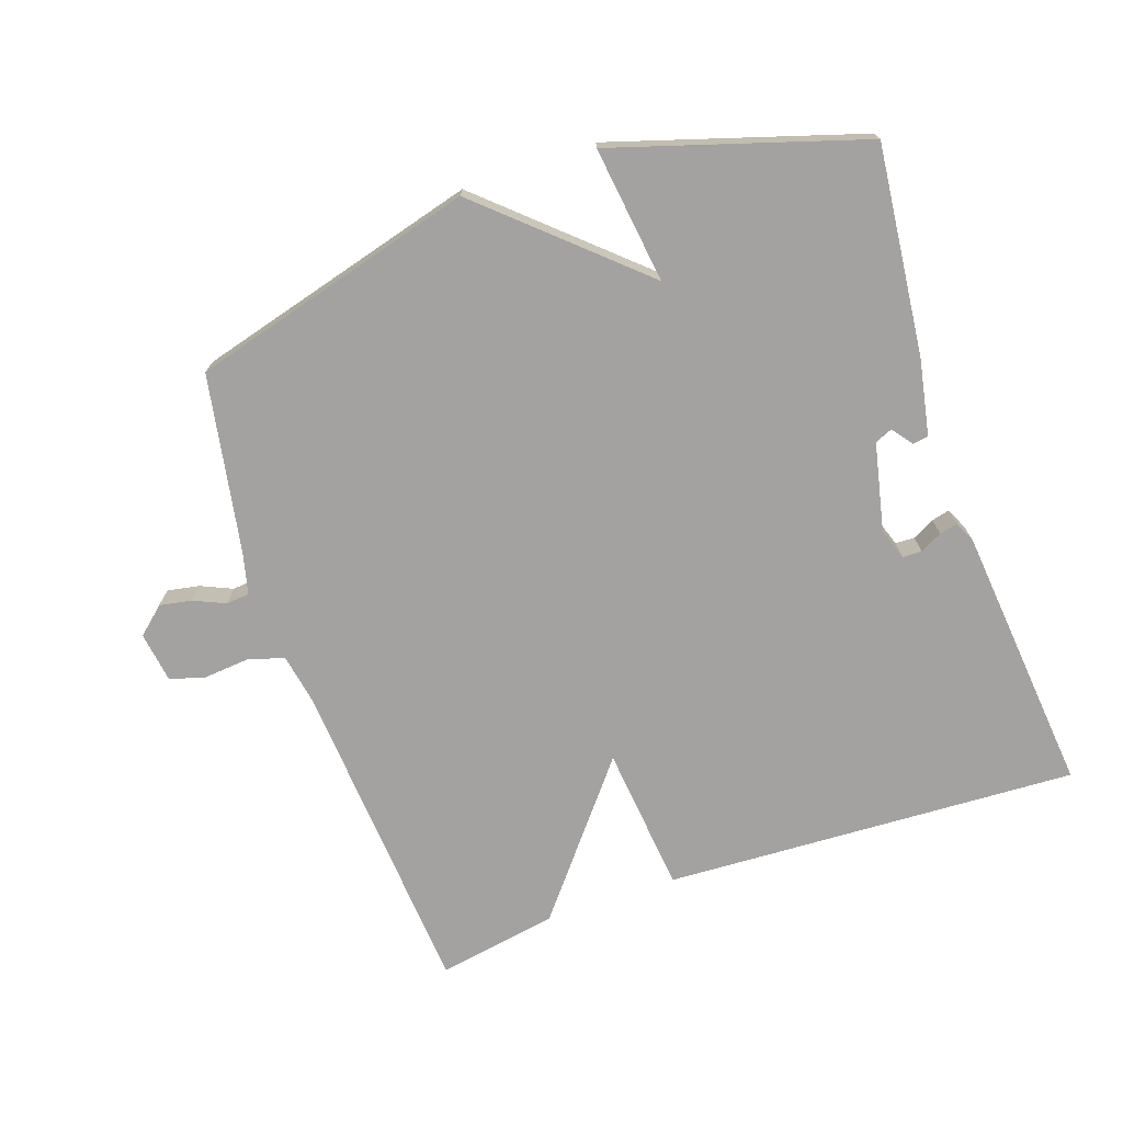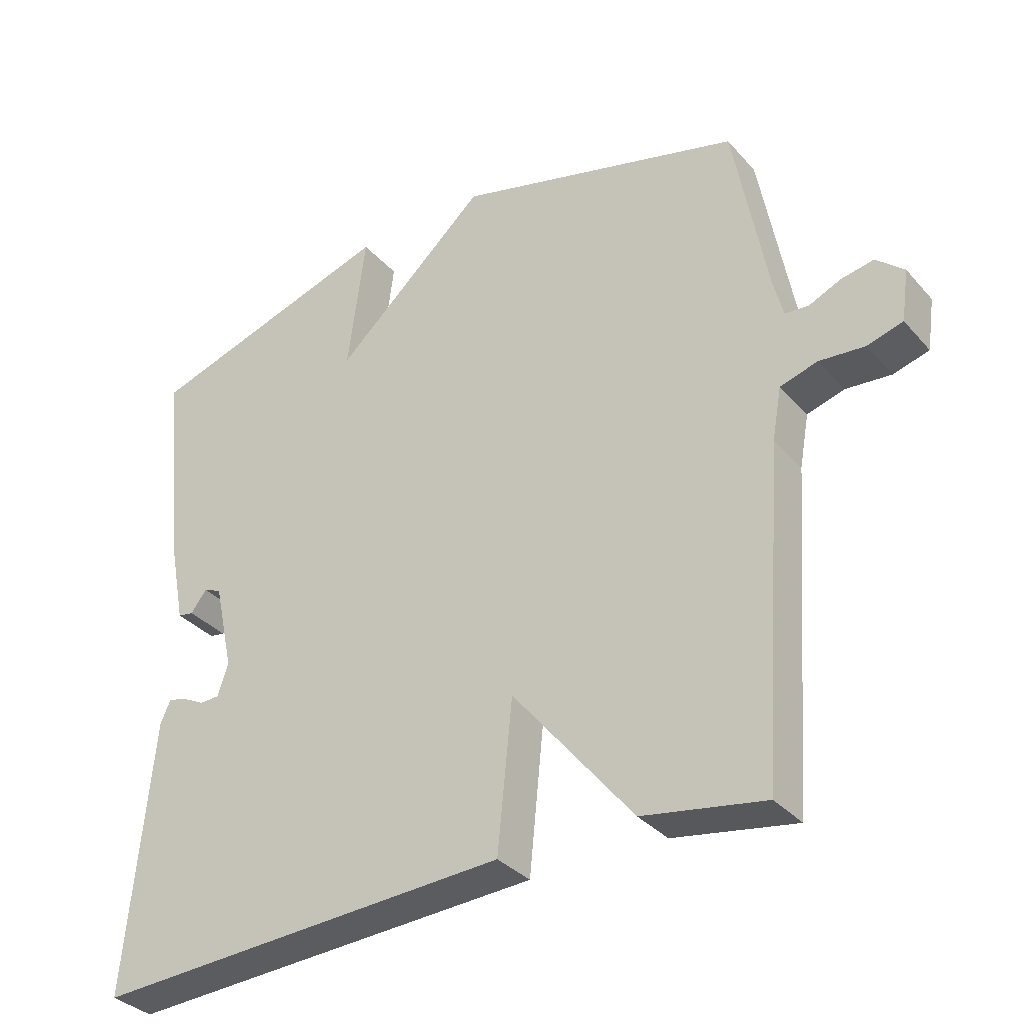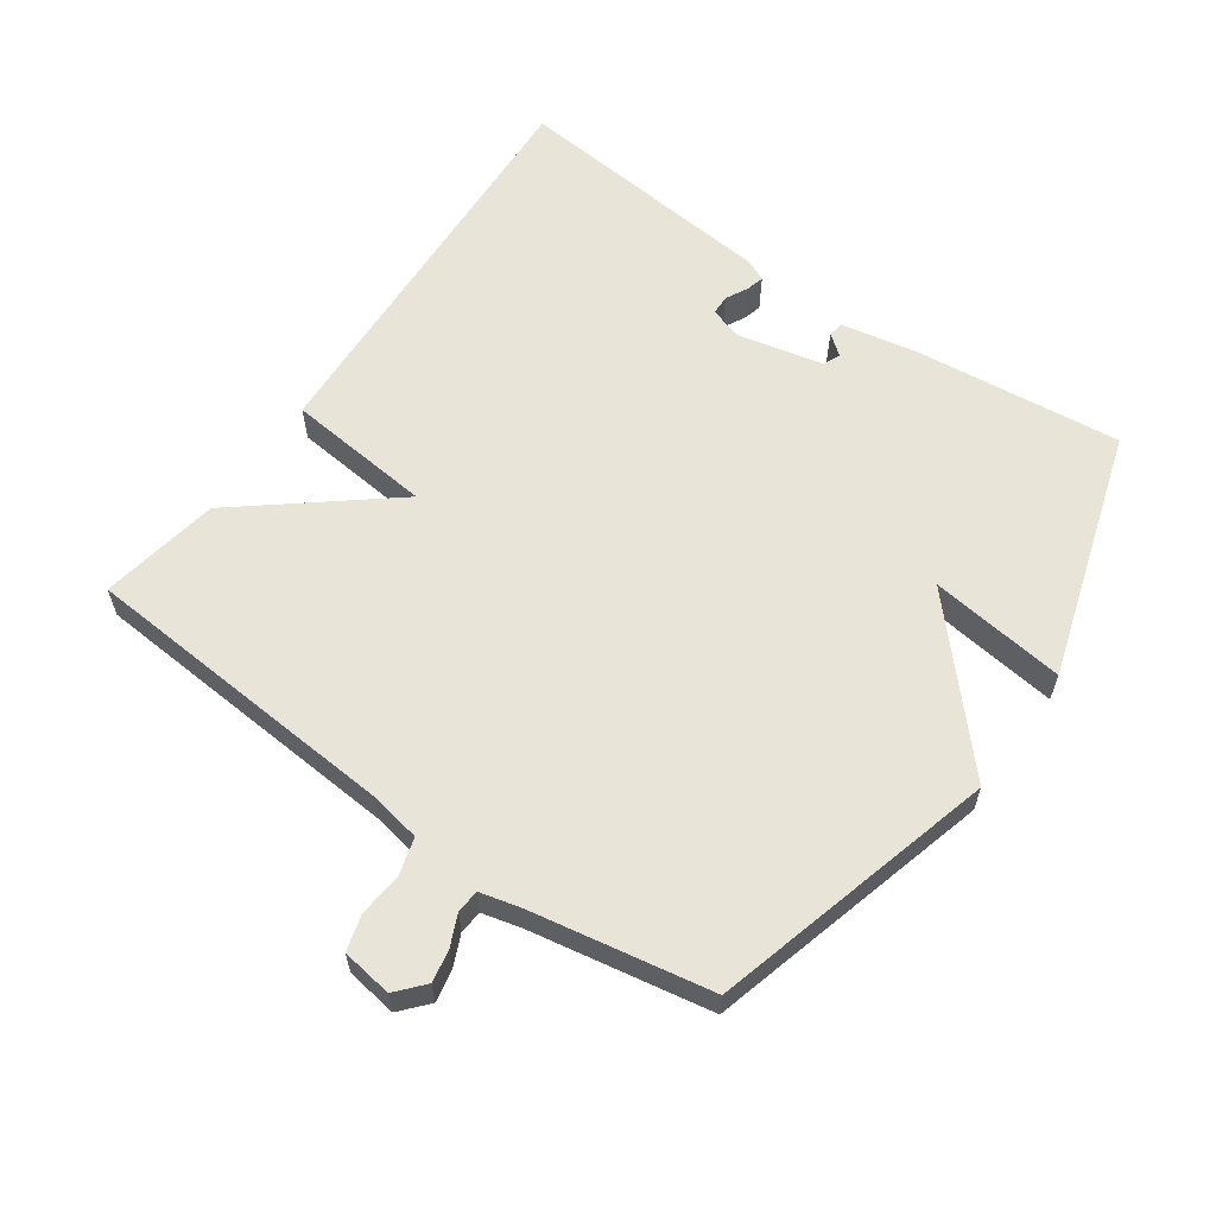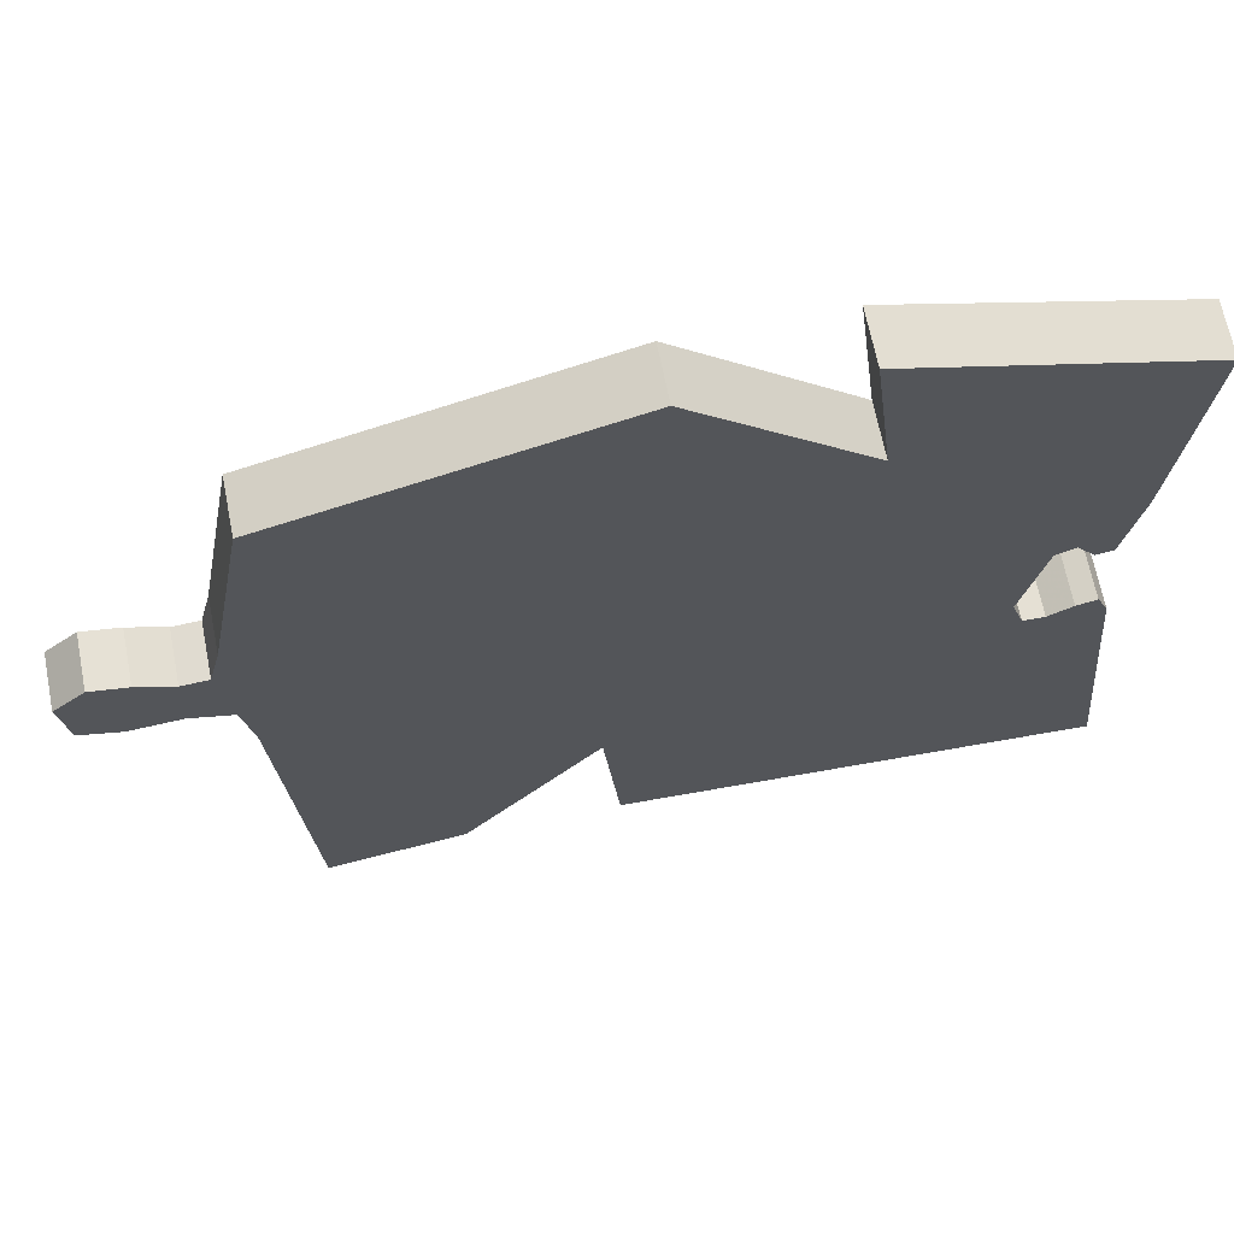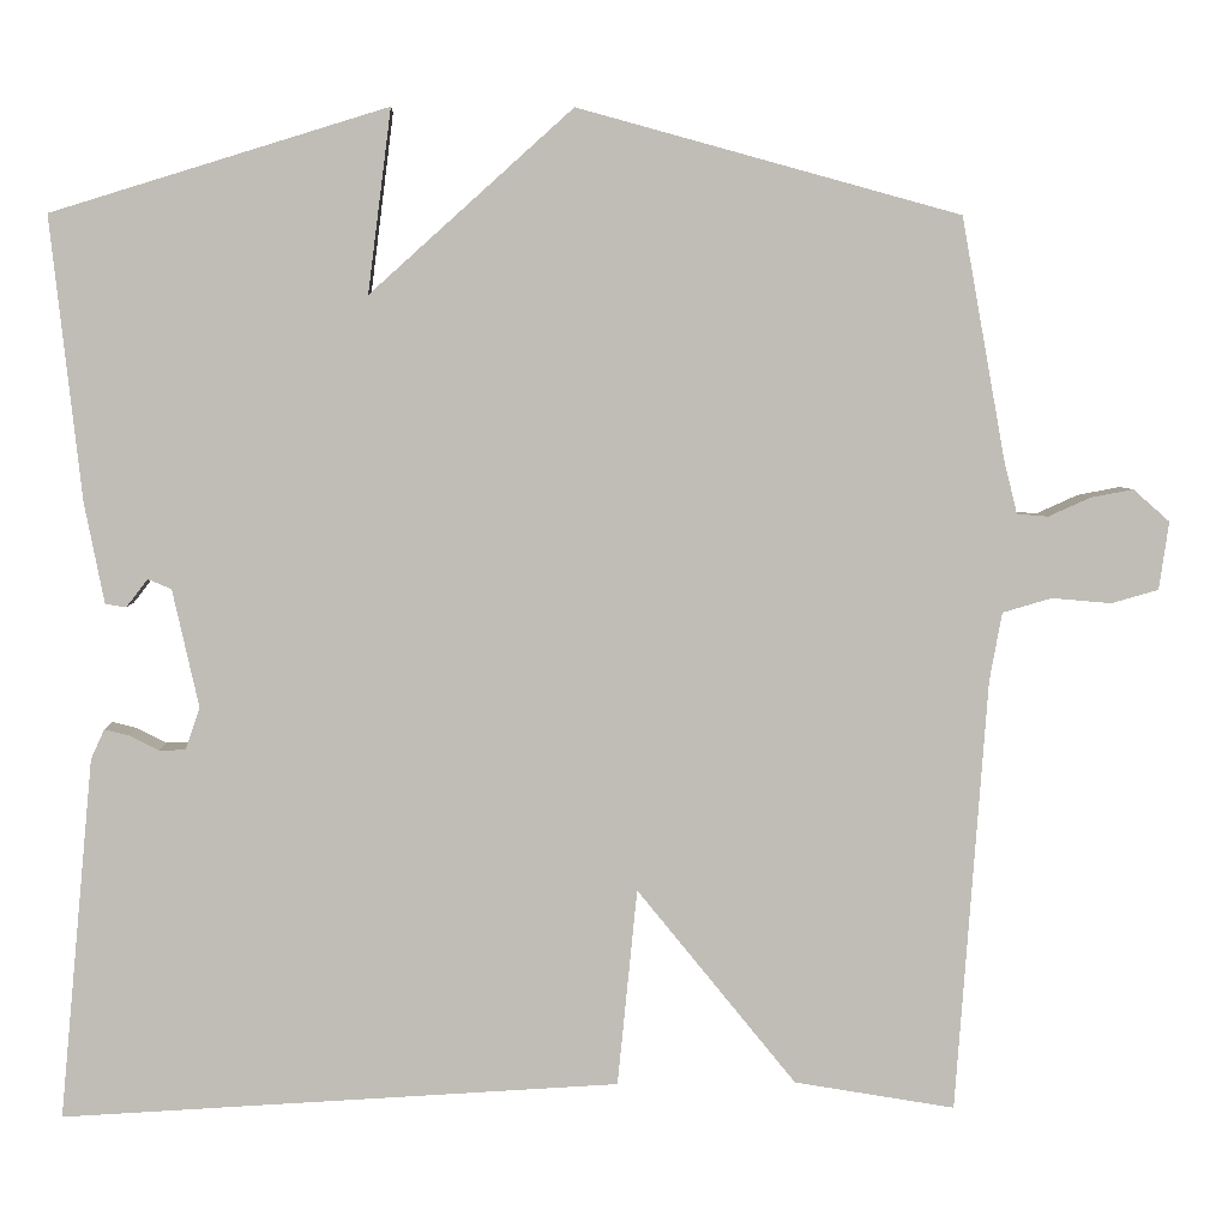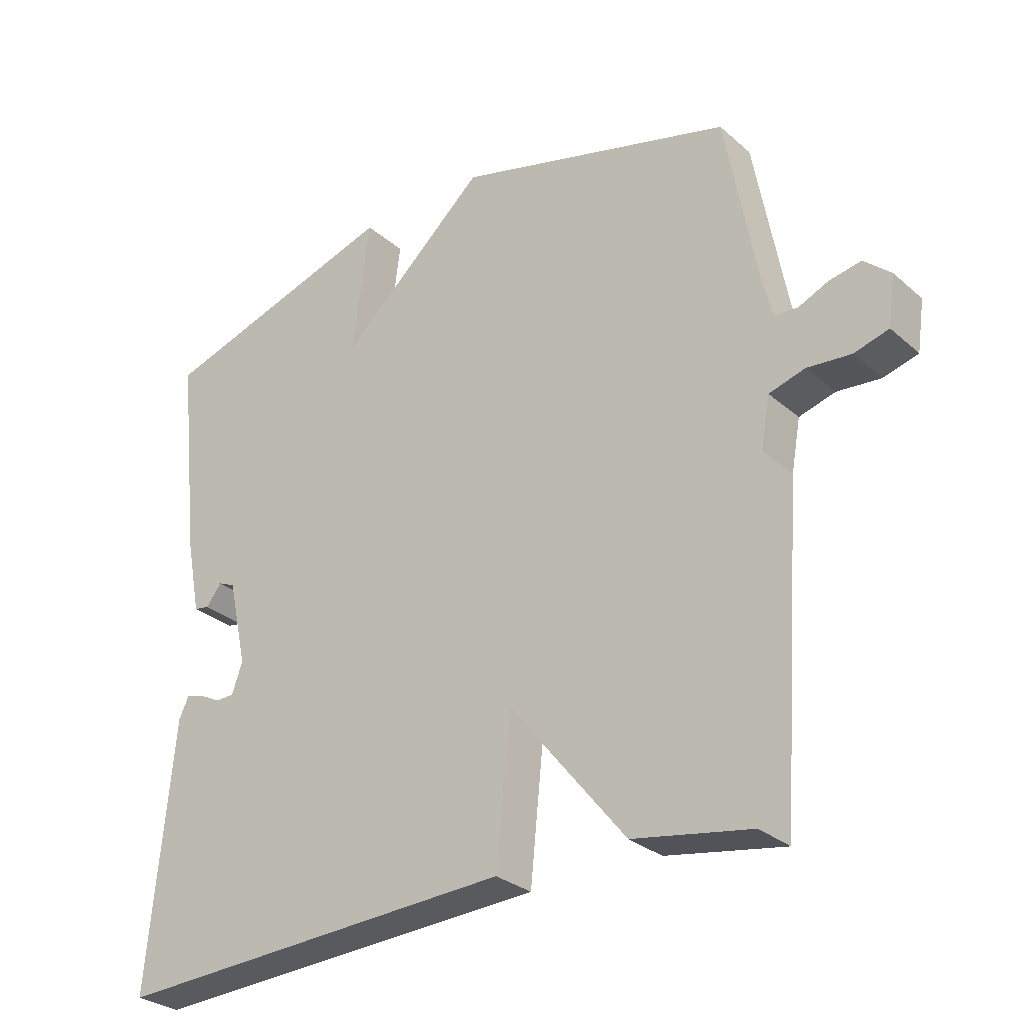
<metadata>
{"format":"obj","ext":"obj","renderer":"f3d","projection":"perspective","resolution":1024,"background":"white","views":[{"elev":-72.7,"azim":19.1,"up":"+Y"},{"elev":-34.0,"azim":-145.2,"up":"+Z"},{"elev":60.6,"azim":-54.8,"up":"+Y"},{"elev":66.7,"azim":-11.2,"up":"+Z"},{"elev":4.8,"azim":177.7,"up":"+Z"},{"elev":-29.1,"azim":-141.7,"up":"+Z"}]}
</metadata>
<code>
v 0.5 0.07 0.5
v 0.466 0.07 0.187
v 0.444 0.07 0.074
v 0.421 0.07 0.07
v 0.397 0.07 0.101
v 0.371 0.07 0.09
v 0.342 0.07 -0.041
v 0.358 0.07 -0.088
v 0.387 0.07 -0.089
v 0.42 0.07 -0.072
v 0.447 0.07 -0.065
v 0.462 0.07 -0.098
v 0.5 0.07 -0.5
v -0.12 0.07 -0.469
v -0.142 0.07 -0.249
v -0.32 0.07 -0.469
v -0.5 0.07 -0.5
v -0.535 0.07 -0.016
v -0.549 0.07 0.061
v -0.604 0.07 0.077
v -0.671 0.07 0.071
v -0.724 0.07 0.086
v -0.735 0.07 0.162
v -0.694 0.07 0.198
v -0.646 0.07 0.189
v -0.599 0.07 0.168
v -0.564 0.07 0.171
v -0.549 0.07 0.231
v -0.5 0.07 0.5
v -0.073 0.07 0.616
v 0.153 0.07 0.412
v 0.127 0.07 0.616
v 0.5 0 0.5
v 0.466 0 0.187
v 0.444 0 0.074
v 0.421 0 0.07
v 0.397 0 0.101
v 0.371 0 0.09
v 0.342 0 -0.041
v 0.358 0 -0.088
v 0.387 0 -0.089
v 0.42 0 -0.072
v 0.447 0 -0.065
v 0.462 0 -0.098
v 0.5 0 -0.5
v -0.12 0 -0.469
v -0.142 0 -0.249
v -0.32 0 -0.469
v -0.5 0 -0.5
v -0.535 0 -0.016
v -0.549 0 0.061
v -0.604 0 0.077
v -0.671 0 0.071
v -0.724 0 0.086
v -0.735 0 0.162
v -0.694 0 0.198
v -0.646 0 0.189
v -0.599 0 0.168
v -0.564 0 0.171
v -0.549 0 0.231
v -0.5 0 0.5
v -0.073 0 0.616
v 0.153 0 0.412
v 0.127 0 0.616
f 1 2 3
f 32 1 3
f 31 32 3
f 28 29 30 31
f 27 28 31
f 24 25 26
f 23 24 26
f 22 23 26
f 21 22 26
f 20 21 26
f 19 20 26 27
f 18 19 27 31
f 17 18 31
f 16 17 31
f 15 16 31
f 12 13 14
f 11 12 14
f 10 11 14
f 9 10 14
f 8 9 14 15
f 7 8 15 31
f 3 4 5
f 31 3 5
f 31 5 6
f 6 7 31
f 35 34 33
f 35 33 64
f 35 64 63
f 63 62 61 60
f 63 60 59
f 58 57 56
f 58 56 55
f 58 55 54
f 58 54 53
f 58 53 52
f 59 58 52 51
f 63 59 51 50
f 63 50 49
f 63 49 48
f 63 48 47
f 46 45 44
f 46 44 43
f 46 43 42
f 46 42 41
f 47 46 41 40
f 63 47 40 39
f 37 36 35
f 37 35 63
f 38 37 63
f 63 39 38
f 1 33 34 2
f 2 34 35 3
f 3 35 36 4
f 4 36 37 5
f 5 37 38 6
f 6 38 39 7
f 7 39 40 8
f 8 40 41 9
f 9 41 42 10
f 10 42 43 11
f 11 43 44 12
f 12 44 45 13
f 13 45 46 14
f 14 46 47 15
f 15 47 48 16
f 16 48 49 17
f 17 49 50 18
f 18 50 51 19
f 19 51 52 20
f 20 52 53 21
f 21 53 54 22
f 22 54 55 23
f 23 55 56 24
f 24 56 57 25
f 25 57 58 26
f 26 58 59 27
f 27 59 60 28
f 28 60 61 29
f 29 61 62 30
f 30 62 63 31
f 31 63 64 32
f 32 64 33 1

</code>
